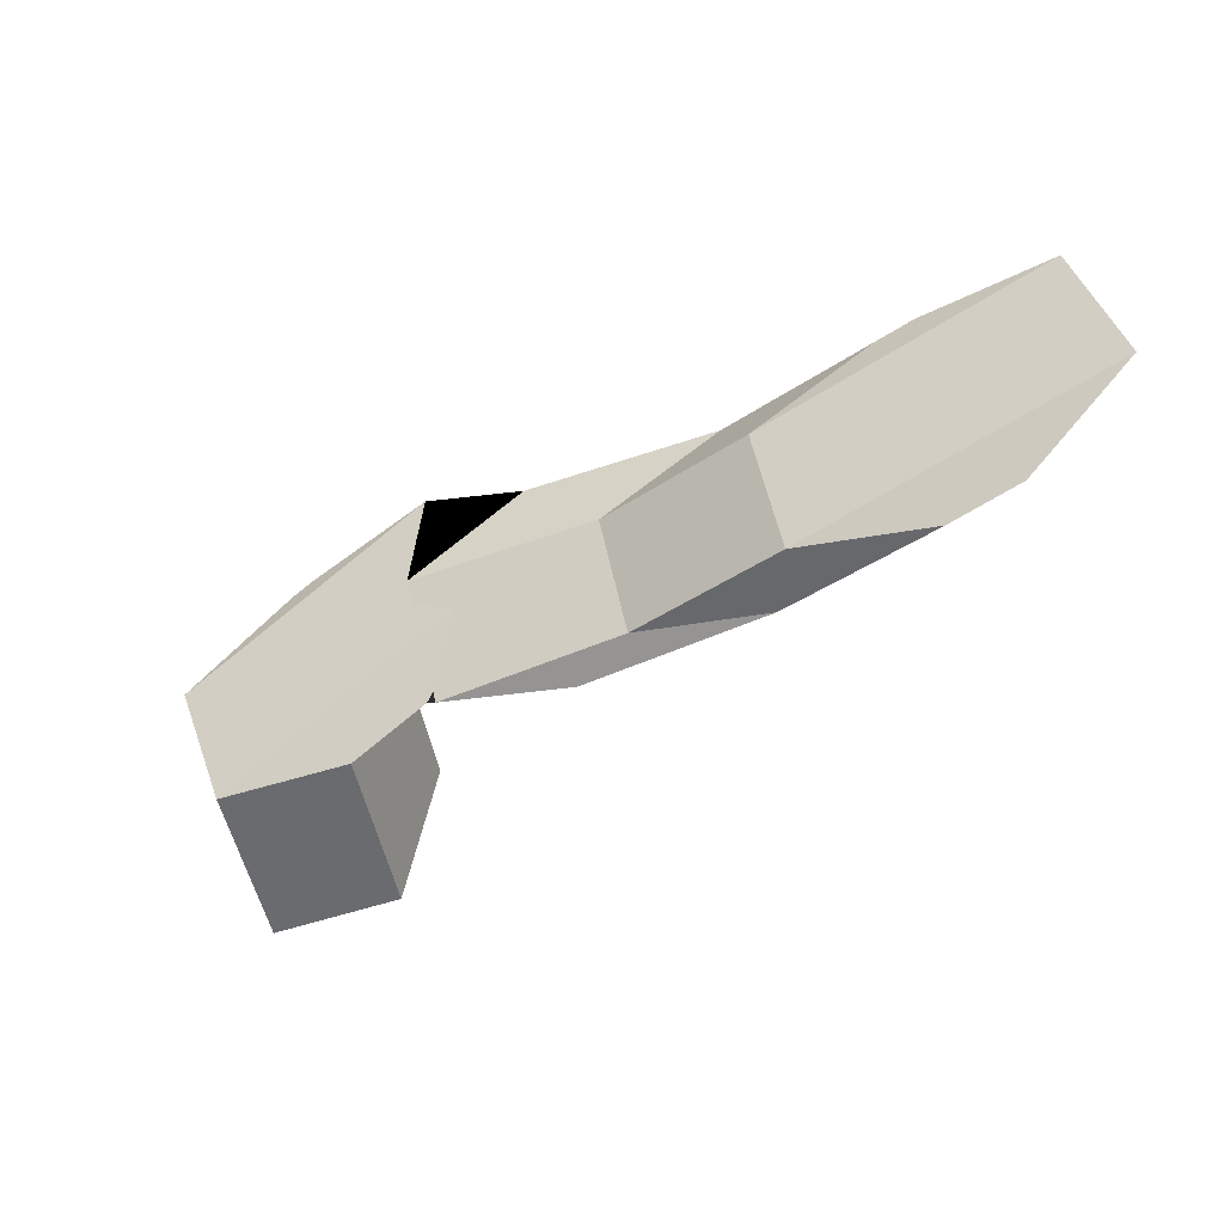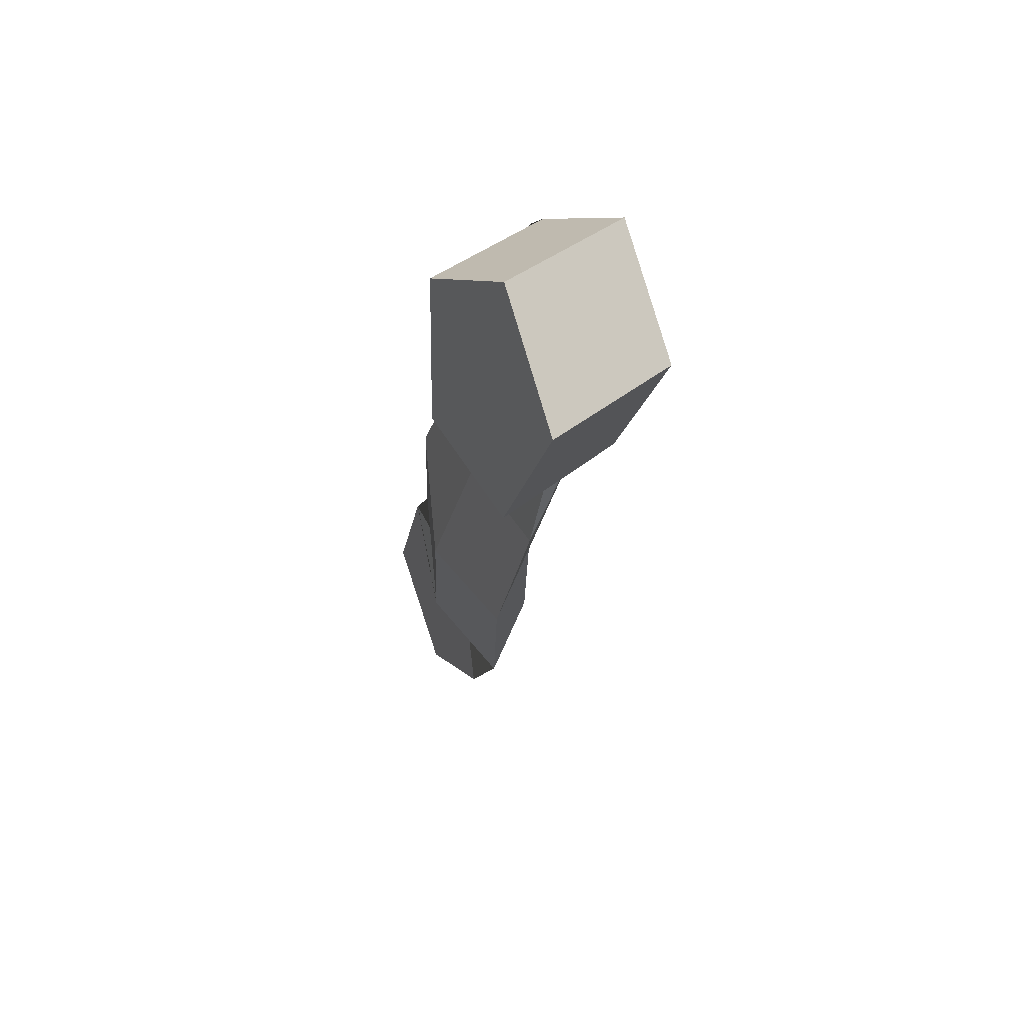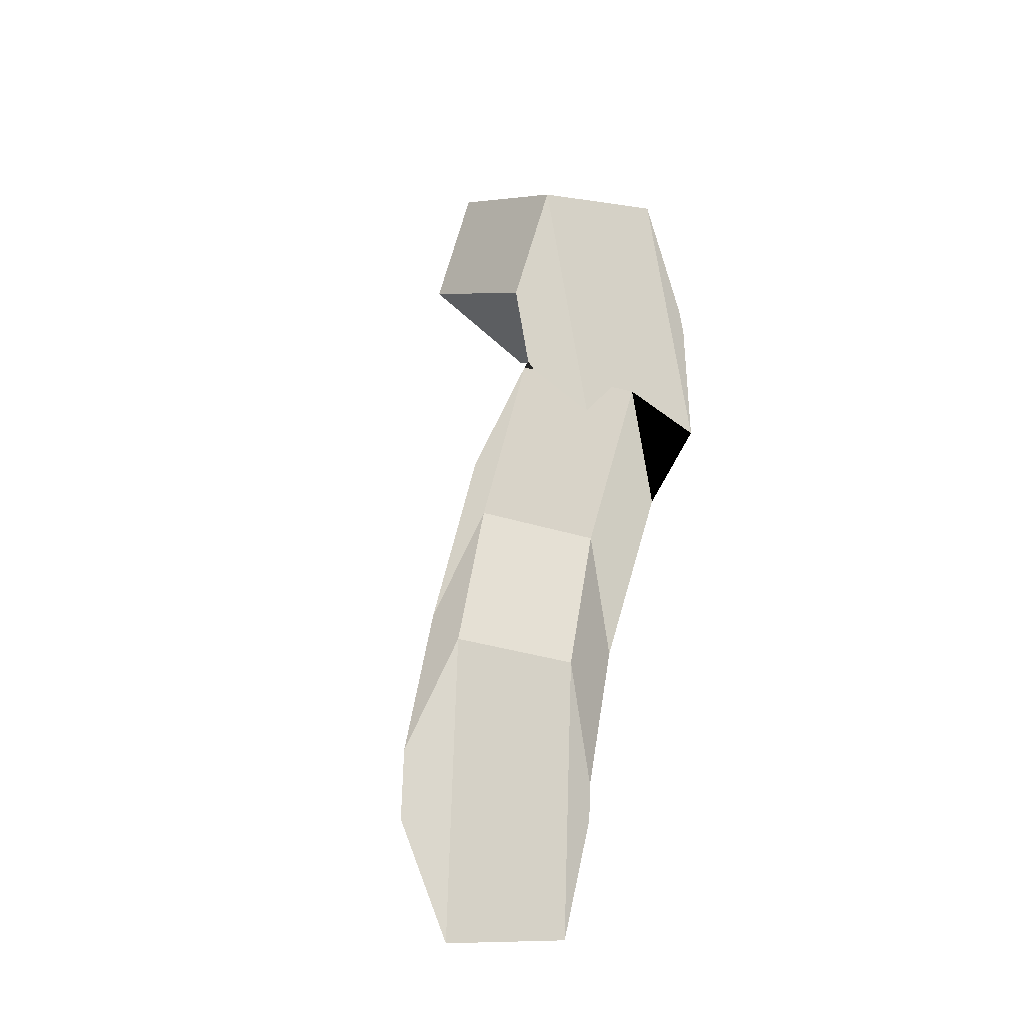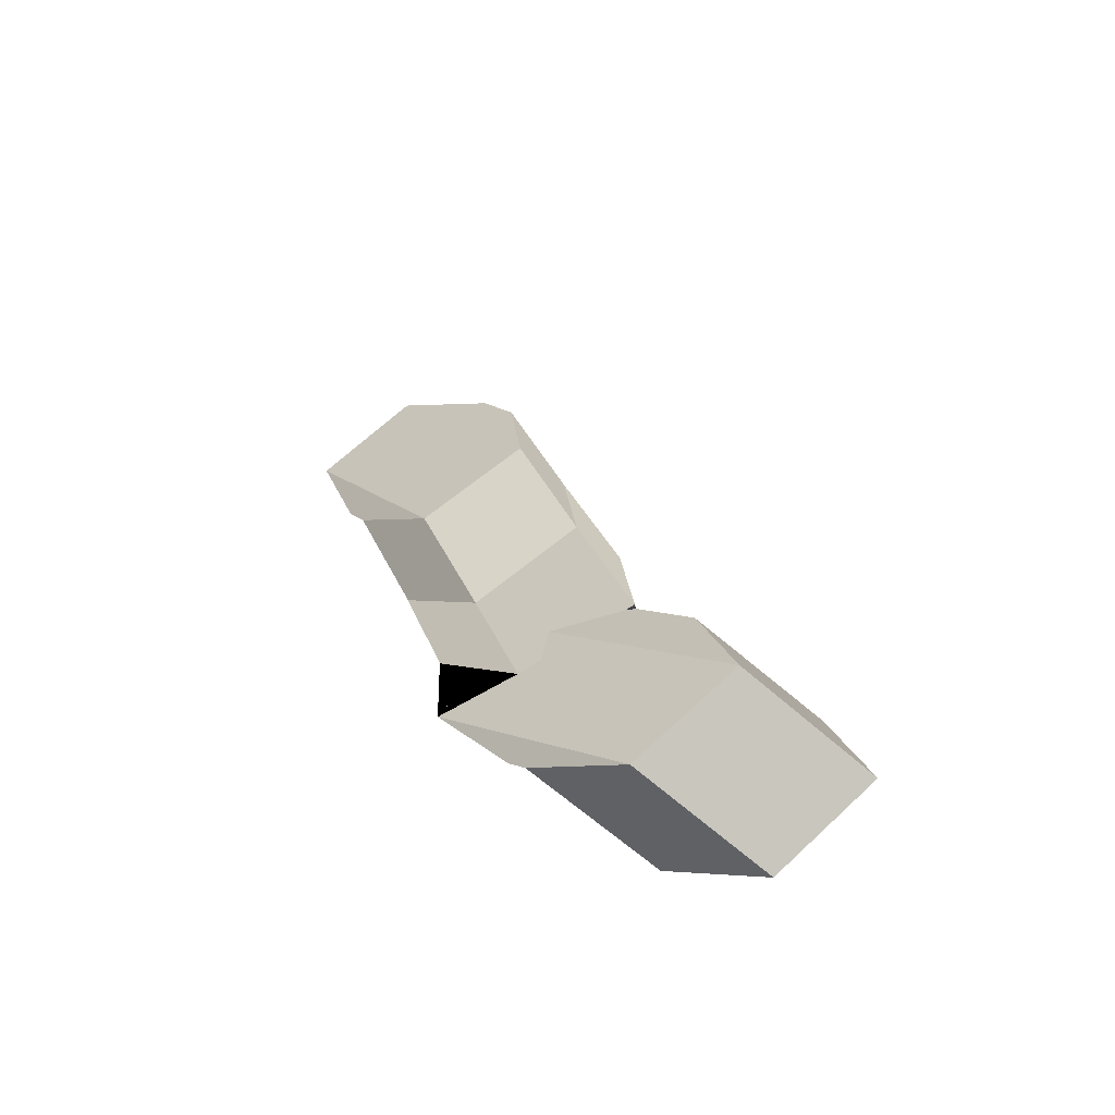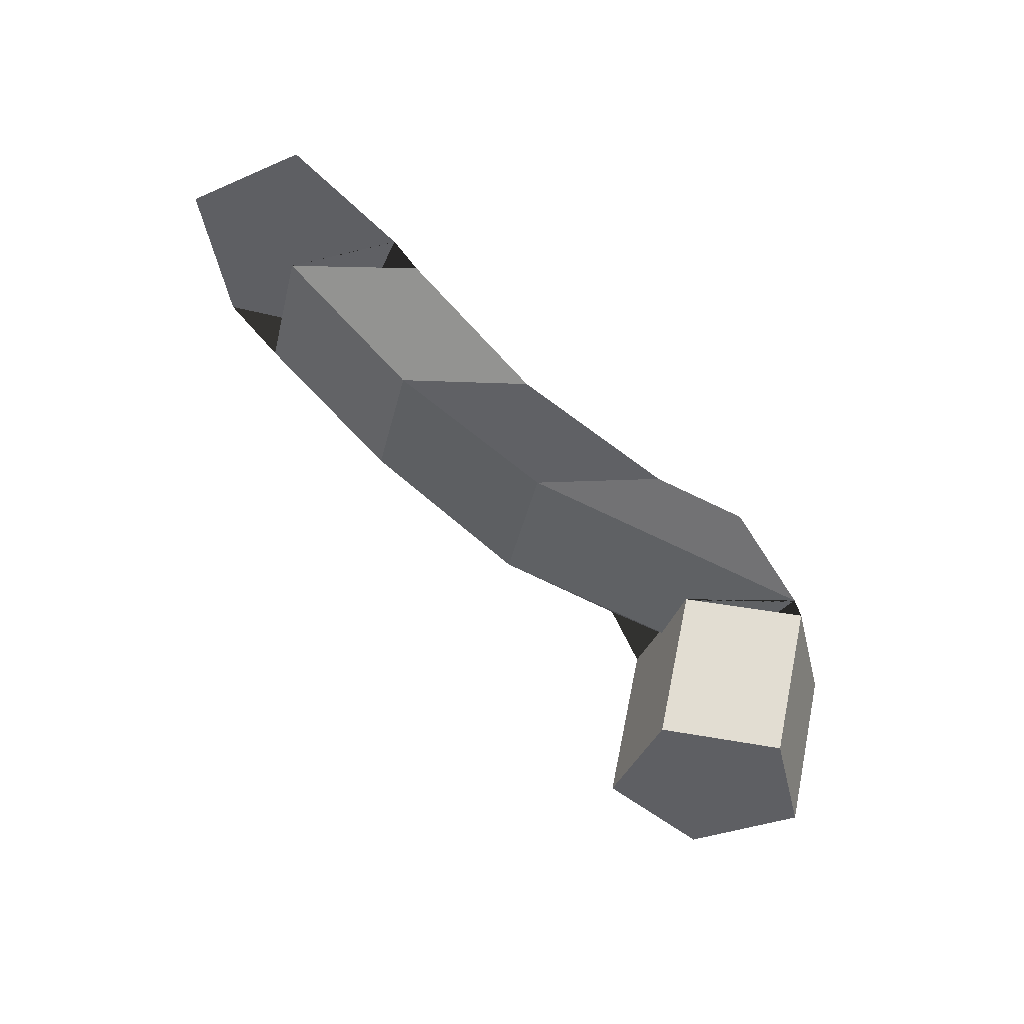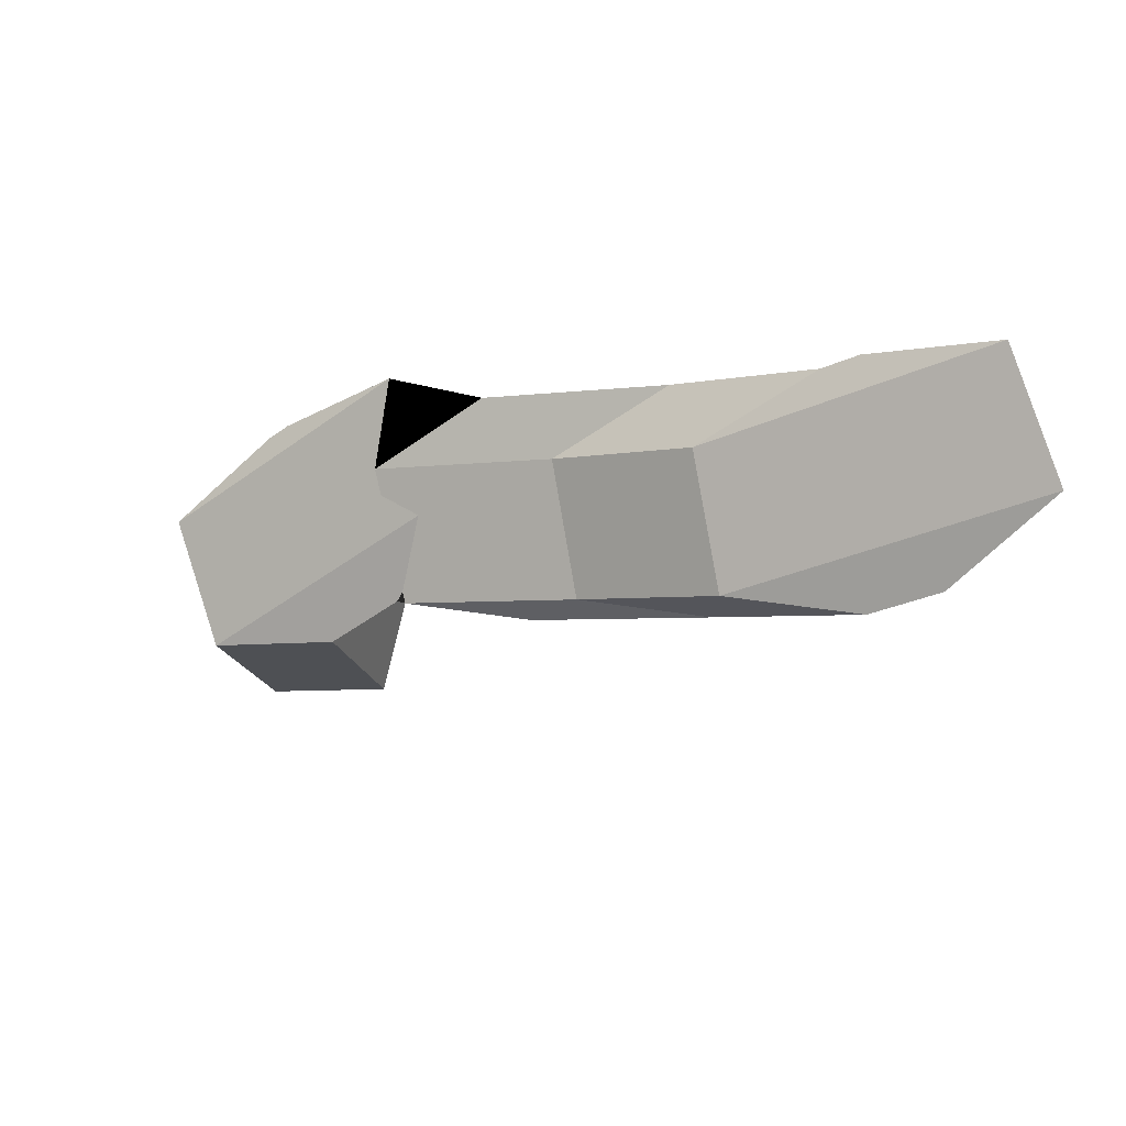
<metadata>
{"format":"obj","ext":"obj","renderer":"f3d","projection":"perspective","resolution":1024,"background":"white","views":[{"elev":-3.5,"azim":-148.4,"up":"+Z"},{"elev":-45.0,"azim":84.8,"up":"+Z"},{"elev":57.6,"azim":-58.9,"up":"+Y"},{"elev":31.3,"azim":90.7,"up":"+Y"},{"elev":-71.7,"azim":-24.4,"up":"+Y"},{"elev":31.6,"azim":-146.8,"up":"+Z"}]}
</metadata>
<code>
v 0.7973 -0.6638 2.521
v 0.7976 -0.6694 2.531
v 0.7958 -0.6607 2.542
v 0.7956 -0.6548 2.532
v 0.7976 -0.6694 2.531
v 0.8088 -0.6704 2.535
v 0.807 -0.6615 2.545
v 0.7958 -0.6607 2.542
v 0.8088 -0.6704 2.535
v 0.8155 -0.6653 2.526
v 0.8137 -0.656 2.537
v 0.807 -0.6615 2.545
v 0.8155 -0.6653 2.526
v 0.8084 -0.6612 2.518
v 0.8066 -0.6519 2.529
v 0.8137 -0.656 2.537
v 0.8084 -0.6612 2.518
v 0.7973 -0.6638 2.521
v 0.7956 -0.6548 2.532
v 0.8066 -0.6519 2.529
v 0.8084 -0.6612 2.518
v 0.8155 -0.6653 2.526
v 0.8088 -0.6704 2.535
v 0.7976 -0.6694 2.531
v 0.7973 -0.6638 2.521
v 0.7361 -0.6659 2.56
v 0.7428 -0.6621 2.551
v 0.754 -0.6641 2.554
v 0.7543 -0.6691 2.565
v 0.7432 -0.6702 2.569
v 0.7864 -0.6617 2.547
v 0.7958 -0.6647 2.553
v 0.8137 -0.656 2.537
v 0.8066 -0.6519 2.529
v 0.7958 -0.6647 2.553
v 0.8055 -0.6623 2.547
v 0.807 -0.6615 2.545
v 0.8137 -0.656 2.537
v 0.8055 -0.6623 2.547
v 0.802 -0.6577 2.537
v 0.7958 -0.6607 2.542
v 0.807 -0.6615 2.545
v 0.802 -0.6577 2.537
v 0.7903 -0.6574 2.536
v 0.7956 -0.6548 2.532
v 0.7958 -0.6607 2.542
v 0.7903 -0.6574 2.536
v 0.7864 -0.6617 2.547
v 0.8066 -0.6519 2.529
v 0.7956 -0.6548 2.532
v 0.7949 -0.661 2.546
v 0.7867 -0.6655 2.554
v 0.7958 -0.6647 2.553
v 0.7864 -0.6617 2.547
v 0.7867 -0.6655 2.554
v 0.7763 -0.6648 2.548
v 0.8055 -0.6623 2.547
v 0.7958 -0.6647 2.553
v 0.7763 -0.6648 2.548
v 0.778 -0.6598 2.538
v 0.802 -0.6577 2.537
v 0.8055 -0.6623 2.547
v 0.778 -0.6598 2.538
v 0.7895 -0.6574 2.537
v 0.7903 -0.6574 2.536
v 0.802 -0.6577 2.537
v 0.7895 -0.6574 2.537
v 0.7949 -0.661 2.546
v 0.7864 -0.6617 2.547
v 0.7903 -0.6574 2.536
v 0.7788 -0.6642 2.551
v 0.7708 -0.6691 2.558
v 0.7867 -0.6655 2.554
v 0.7949 -0.661 2.546
v 0.7708 -0.6691 2.558
v 0.7602 -0.6673 2.553
v 0.7763 -0.6648 2.548
v 0.7867 -0.6655 2.554
v 0.7602 -0.6673 2.553
v 0.7618 -0.6613 2.543
v 0.778 -0.6598 2.538
v 0.7763 -0.6648 2.548
v 0.7618 -0.6613 2.543
v 0.7733 -0.6594 2.542
v 0.7895 -0.6574 2.537
v 0.778 -0.6598 2.538
v 0.7733 -0.6594 2.542
v 0.7788 -0.6642 2.551
v 0.7949 -0.661 2.546
v 0.7895 -0.6574 2.537
v 0.7652 -0.6633 2.556
v 0.7571 -0.6682 2.563
v 0.7708 -0.6691 2.558
v 0.7788 -0.6642 2.551
v 0.7571 -0.6682 2.563
v 0.7465 -0.6665 2.558
v 0.7602 -0.6673 2.553
v 0.7708 -0.6691 2.558
v 0.7465 -0.6665 2.558
v 0.7481 -0.6605 2.548
v 0.7618 -0.6613 2.543
v 0.7602 -0.6673 2.553
v 0.7481 -0.6605 2.548
v 0.7596 -0.6585 2.547
v 0.7733 -0.6594 2.542
v 0.7618 -0.6613 2.543
v 0.7596 -0.6585 2.547
v 0.7652 -0.6633 2.556
v 0.7788 -0.6642 2.551
v 0.7733 -0.6594 2.542
v 0.7432 -0.6702 2.569
v 0.7543 -0.6691 2.565
v 0.7571 -0.6682 2.563
v 0.7652 -0.6633 2.556
v 0.7543 -0.6691 2.565
v 0.754 -0.6641 2.554
v 0.7465 -0.6665 2.558
v 0.7571 -0.6682 2.563
v 0.754 -0.6641 2.554
v 0.7428 -0.6621 2.551
v 0.7481 -0.6605 2.548
v 0.7465 -0.6665 2.558
v 0.7428 -0.6621 2.551
v 0.7361 -0.6659 2.56
v 0.7596 -0.6585 2.547
v 0.7481 -0.6605 2.548
v 0.7361 -0.6659 2.56
v 0.7432 -0.6702 2.569
v 0.7652 -0.6633 2.556
v 0.7596 -0.6585 2.547
f 1 2 3
f 1 3 4
f 5 6 7
f 5 7 8
f 9 10 11
f 9 11 12
f 13 14 15
f 13 15 16
f 17 18 19
f 17 19 20
f 21 22 23
f 21 23 24
f 21 24 25
f 26 27 28
f 26 28 29
f 26 29 30
f 31 32 33
f 31 33 34
f 35 36 37
f 35 37 38
f 39 40 41
f 39 41 42
f 43 44 45
f 43 45 46
f 47 48 49
f 47 49 50
f 51 52 53
f 51 53 54
f 55 56 57
f 55 57 58
f 59 60 61
f 59 61 62
f 63 64 65
f 63 65 66
f 67 68 69
f 67 69 70
f 71 72 73
f 71 73 74
f 75 76 77
f 75 77 78
f 79 80 81
f 79 81 82
f 83 84 85
f 83 85 86
f 87 88 89
f 87 89 90
f 91 92 93
f 91 93 94
f 95 96 97
f 95 97 98
f 99 100 101
f 99 101 102
f 103 104 105
f 103 105 106
f 107 108 109
f 107 109 110
f 111 112 113
f 111 113 114
f 115 116 117
f 115 117 118
f 119 120 121
f 119 121 122
f 123 124 125
f 123 125 126
f 127 128 129
f 127 129 130

</code>
